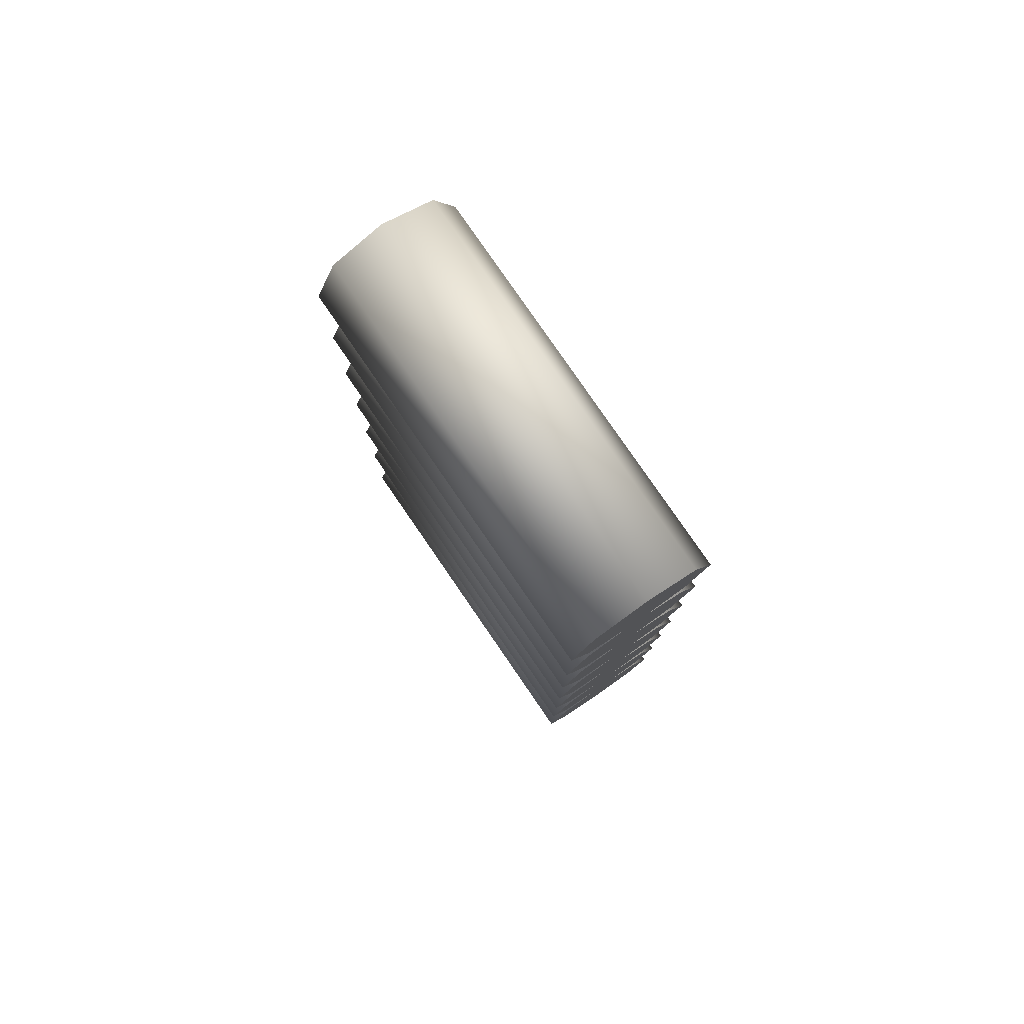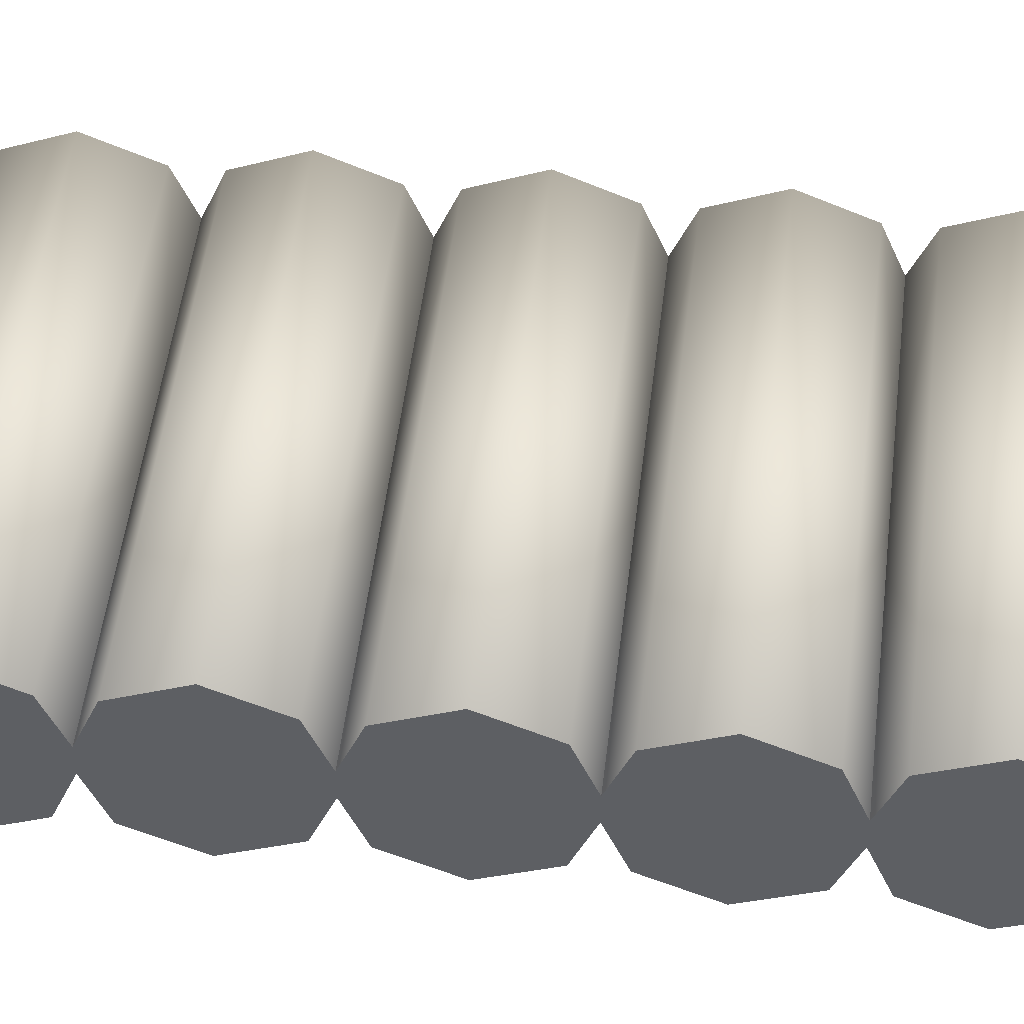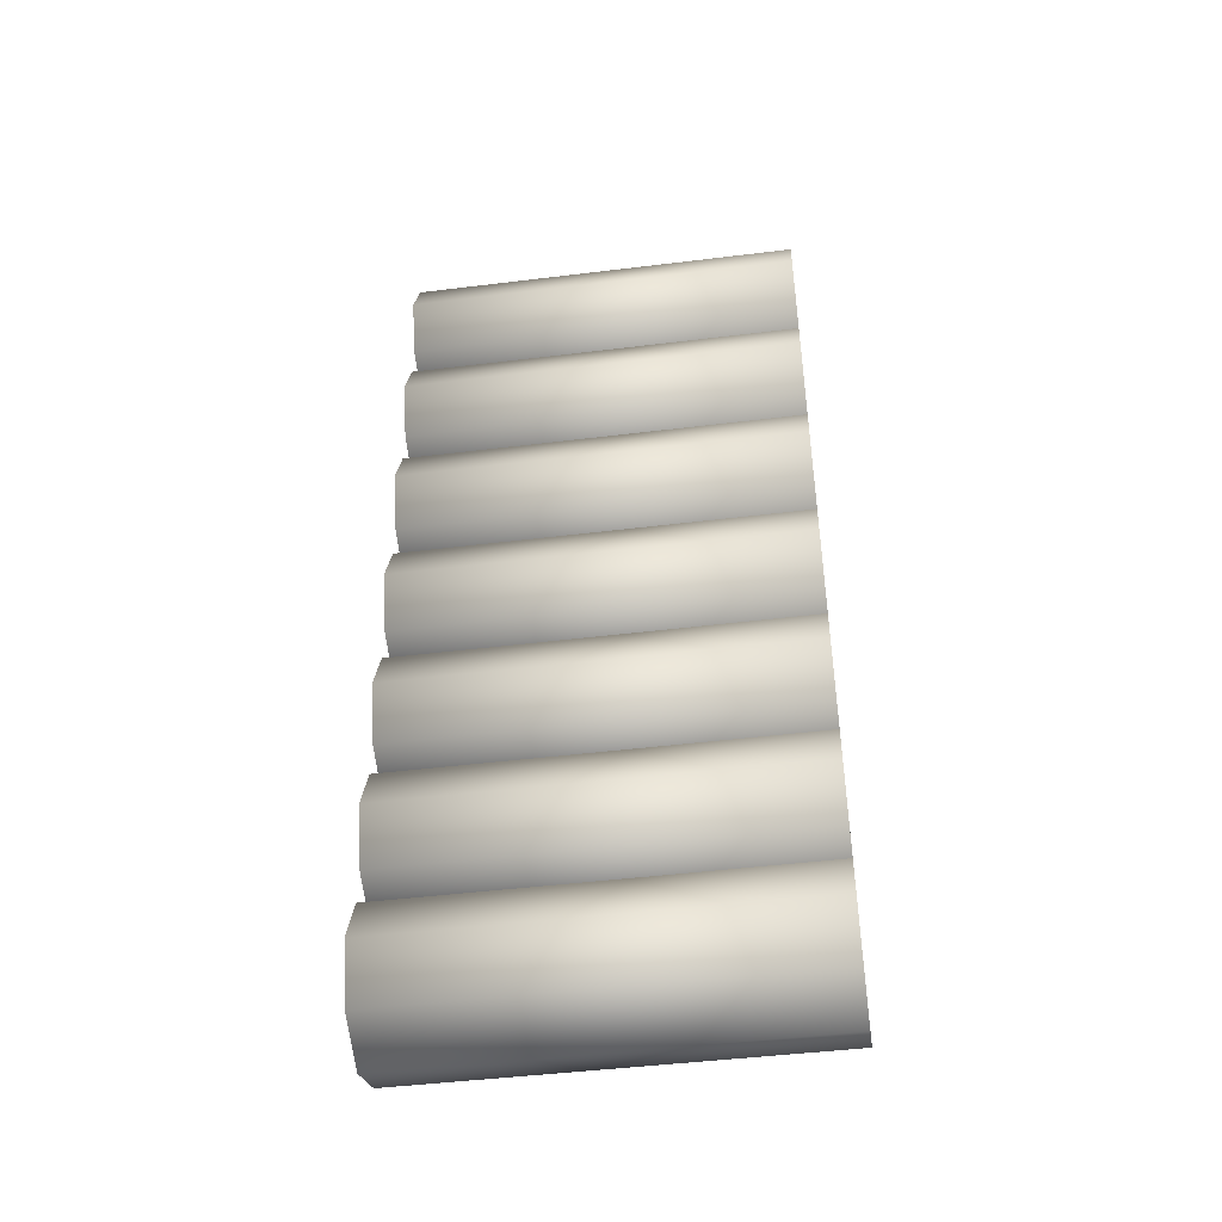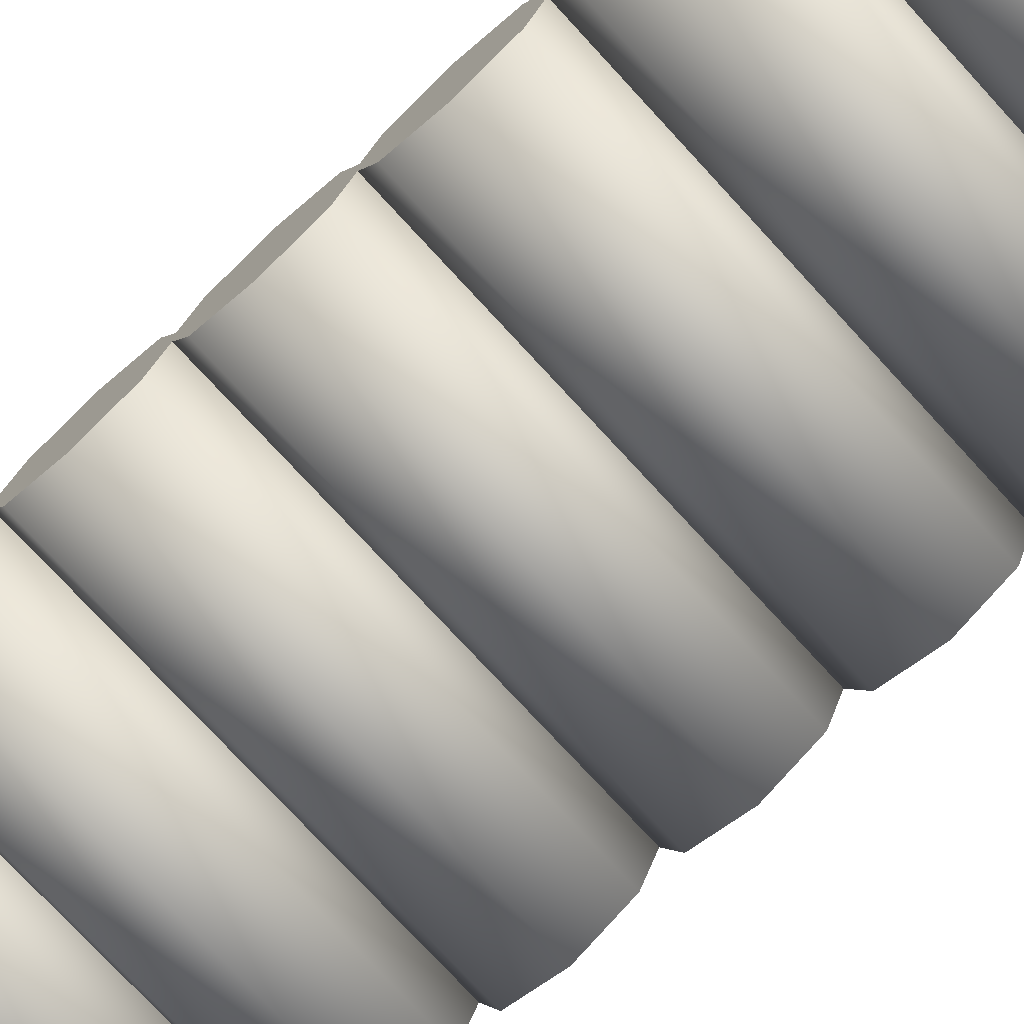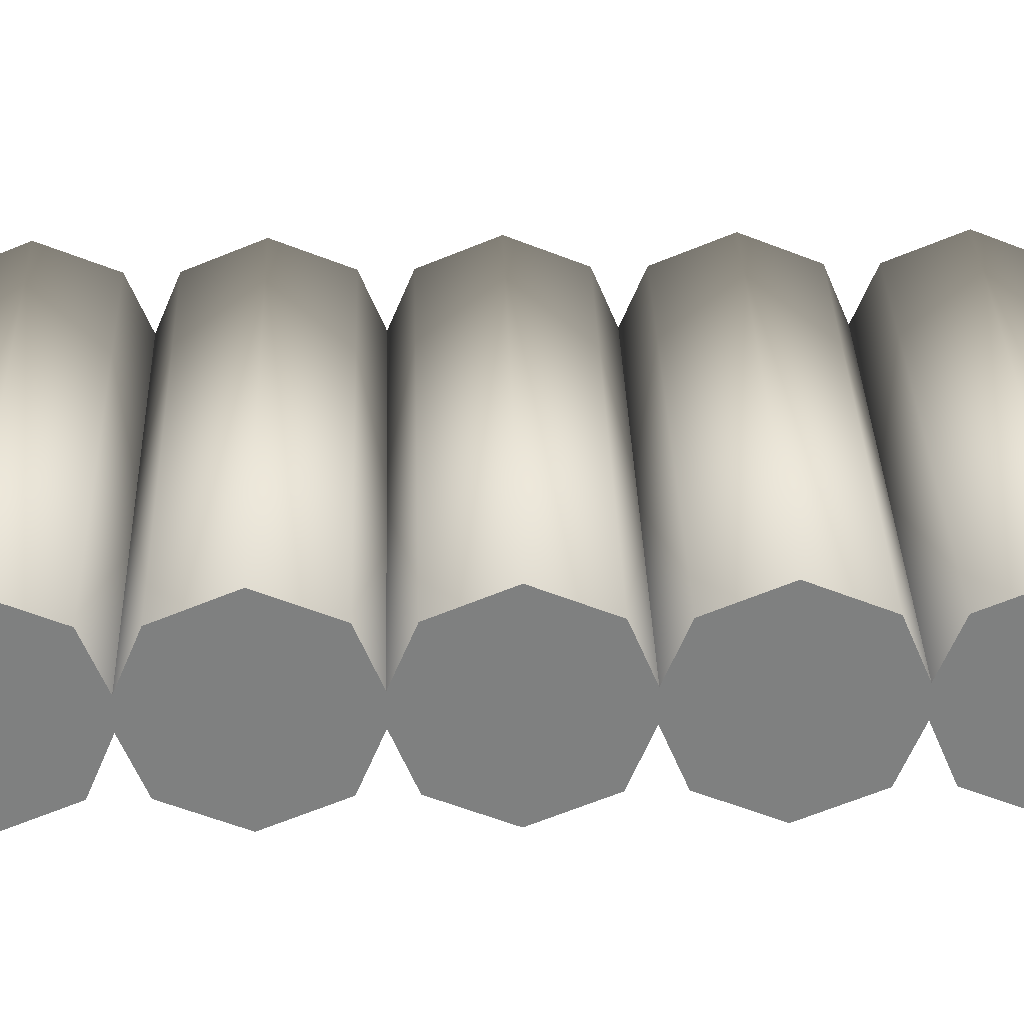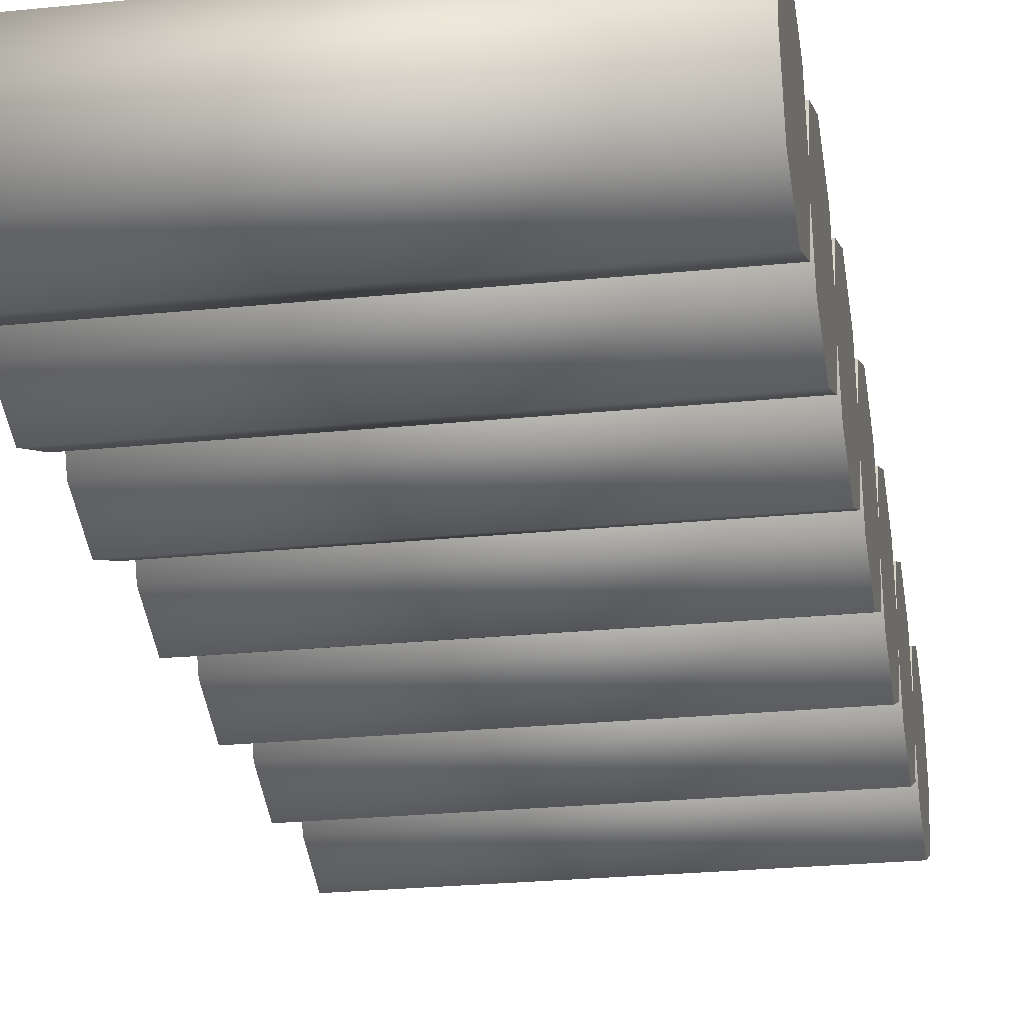
<metadata>
{"format":"obj","ext":"obj","renderer":"f3d","projection":"perspective","resolution":1024,"background":"white","views":[{"elev":79.8,"azim":55.5,"up":"+Y"},{"elev":48.8,"azim":-83.4,"up":"+Z"},{"elev":-46.4,"azim":8.0,"up":"+Y"},{"elev":-75.3,"azim":-47.4,"up":"+Z"},{"elev":30.2,"azim":88.4,"up":"+Z"},{"elev":-24.3,"azim":9.6,"up":"+Z"}]}
</metadata>
<code>
o Cylinder.002
v -1.001 0.02616 0
v -1.001 0.4 0.3738
v -1.001 0.4 -0.3738
v 1.001 0.6643 0.2643
v 1.001 0.1357 0.2643
v 1.001 0.1357 -0.2643
v -1.001 0.8357 0.2643
v -1.001 1.1 0.3738
v -1.001 1.474 0
v 1.001 1.364 0.2643
v 1.001 0.8357 0.2643
v 1.001 0.8357 -0.2643
v -1.001 1.426 0
v -1.001 1.8 0.3738
v -1.001 2.174 0
v 1.001 2.064 0.2643
v 1.001 1.536 0.2643
v 1.001 1.536 -0.2643
v -1.001 2.126 0
v -1.001 2.5 0.3738
v -1.001 2.874 0
v 1.001 2.764 0.2643
v 1.001 2.236 0.2643
v 1.001 2.236 -0.2643
v -1.001 2.826 0
v -1.001 3.2 0.3738
v -1.001 3.574 2e-06
v 1.001 3.464 0.2643
v 1.001 2.936 0.2643
v 1.001 2.936 -0.2643
v -1.001 3.526 2e-06
v -1.001 3.9 0.3738
v -1.001 4.274 2e-06
v 1.001 4.164 0.2643
v 1.001 3.636 0.2643
v 1.001 4.164 -0.2643
v -1.001 4.336 0.2643
v -1.001 4.6 0.3738
v -1.001 4.974 2e-06
v 1.001 4.864 0.2643
v 1.001 4.336 0.2643
v 1.001 4.864 -0.2643
v -1.001 0.7738 0
v -1.001 0.6643 -0.2643
v -1.001 0.1357 -0.2643
v -1.001 0.1357 0.2643
v -1.001 0.6643 0.2643
v 1.001 0.4 -0.3738
v 1.001 0.6643 -0.2643
v 1.001 0.7738 0
v 1.001 0.4 0.3738
v 1.001 0.02616 0
v -1.001 1.364 -0.2643
v -1.001 1.1 -0.3738
v -1.001 0.8357 -0.2643
v -1.001 0.7262 0
v -1.001 1.364 0.2643
v 1.001 1.1 -0.3738
v 1.001 1.364 -0.2643
v 1.001 1.474 0
v 1.001 1.1 0.3738
v 1.001 0.7262 0
v -1.001 2.064 -0.2643
v -1.001 1.8 -0.3738
v -1.001 1.536 -0.2643
v -1.001 1.536 0.2643
v -1.001 2.064 0.2643
v 1.001 1.8 -0.3738
v 1.001 2.064 -0.2643
v 1.001 2.174 0
v 1.001 1.8 0.3738
v 1.001 1.426 0
v -1.001 2.764 -0.2643
v -1.001 2.5 -0.3738
v -1.001 2.236 -0.2643
v -1.001 2.236 0.2643
v -1.001 2.764 0.2643
v 1.001 2.5 -0.3738
v 1.001 2.764 -0.2643
v 1.001 2.874 0
v 1.001 2.5 0.3738
v 1.001 2.126 0
v -1.001 3.464 -0.2643
v -1.001 3.2 -0.3738
v -1.001 2.936 -0.2643
v -1.001 2.936 0.2643
v -1.001 3.464 0.2643
v 1.001 3.2 -0.3738
v 1.001 3.464 -0.2643
v 1.001 3.574 2e-06
v 1.001 3.2 0.3738
v 1.001 2.826 0
v -1.001 4.164 -0.2643
v -1.001 3.9 -0.3738
v -1.001 3.636 -0.2643
v -1.001 3.636 0.2643
v -1.001 4.164 0.2643
v 1.001 3.636 -0.2643
v 1.001 3.9 -0.3738
v 1.001 4.274 2e-06
v 1.001 3.9 0.3738
v 1.001 3.526 2e-06
v -1.001 4.864 -0.2643
v -1.001 4.6 -0.3738
v -1.001 4.336 -0.2643
v -1.001 4.226 2e-06
v -1.001 4.864 0.2643
v 1.001 4.336 -0.2643
v 1.001 4.6 -0.3738
v 1.001 4.974 2e-06
v 1.001 4.6 0.3738
v 1.001 4.226 2e-06
f 1 2 3
f 4 5 6
f 7 8 9
f 10 11 12
f 13 14 15
f 16 17 18
f 19 20 21
f 22 23 24
f 25 26 27
f 28 29 30
f 31 32 33
f 34 35 36
f 37 38 39
f 40 41 42
f 43 44 3
f 3 45 1
f 1 46 2
f 2 47 43
f 43 3 2
f 6 48 4
f 49 50 4
f 4 51 5
f 5 52 6
f 48 49 4
f 9 53 54
f 54 55 56
f 56 7 9
f 8 57 9
f 9 54 56
f 12 58 59
f 59 60 10
f 10 61 11
f 11 62 12
f 12 59 10
f 15 63 64
f 64 65 13
f 13 66 14
f 14 67 15
f 15 64 13
f 18 68 69
f 69 70 16
f 16 71 17
f 17 72 18
f 18 69 16
f 21 73 74
f 74 75 19
f 19 76 20
f 20 77 21
f 21 74 19
f 24 78 79
f 79 80 22
f 22 81 23
f 23 82 24
f 24 79 22
f 27 83 84
f 84 85 25
f 25 86 26
f 26 87 27
f 27 84 25
f 30 88 89
f 89 90 28
f 28 91 29
f 29 92 30
f 30 89 28
f 33 93 94
f 94 95 31
f 31 96 32
f 32 97 33
f 33 94 31
f 98 99 36
f 36 100 34
f 34 101 35
f 35 102 98
f 98 36 35
f 39 103 104
f 104 105 106
f 106 37 39
f 38 107 39
f 39 104 106
f 108 109 42
f 42 110 40
f 40 111 41
f 41 112 108
f 108 42 41
f 3 49 48
f 49 43 50
f 43 4 50
f 47 51 4
f 51 46 5
f 46 52 5
f 1 6 52
f 45 48 6
f 54 59 58
f 53 60 59
f 9 10 60
f 57 61 10
f 8 11 61
f 11 56 62
f 62 55 12
f 12 54 58
f 64 69 68
f 63 70 69
f 15 16 70
f 67 71 16
f 14 17 71
f 66 72 17
f 13 18 72
f 65 68 18
f 74 79 78
f 73 80 79
f 21 22 80
f 77 81 22
f 20 23 81
f 76 82 23
f 19 24 82
f 75 78 24
f 84 89 88
f 83 90 89
f 27 28 90
f 87 91 28
f 26 29 91
f 86 92 29
f 25 30 92
f 85 88 30
f 94 36 99
f 93 100 36
f 33 34 100
f 97 101 34
f 32 35 101
f 96 102 35
f 31 98 102
f 95 99 98
f 104 42 109
f 103 110 42
f 39 40 110
f 107 111 40
f 111 37 41
f 37 112 41
f 106 108 112
f 105 109 108
f 3 44 49
f 49 44 43
f 43 47 4
f 47 2 51
f 51 2 46
f 46 1 52
f 1 45 6
f 45 3 48
f 54 53 59
f 53 9 60
f 9 57 10
f 57 8 61
f 8 7 11
f 11 7 56
f 62 56 55
f 12 55 54
f 64 63 69
f 63 15 70
f 15 67 16
f 67 14 71
f 14 66 17
f 66 13 72
f 13 65 18
f 65 64 68
f 74 73 79
f 73 21 80
f 21 77 22
f 77 20 81
f 20 76 23
f 76 19 82
f 19 75 24
f 75 74 78
f 84 83 89
f 83 27 90
f 27 87 28
f 87 26 91
f 26 86 29
f 86 25 92
f 25 85 30
f 85 84 88
f 94 93 36
f 93 33 100
f 33 97 34
f 97 32 101
f 32 96 35
f 96 31 102
f 31 95 98
f 95 94 99
f 104 103 42
f 103 39 110
f 39 107 40
f 107 38 111
f 111 38 37
f 37 106 112
f 106 105 108
f 105 104 109

</code>
